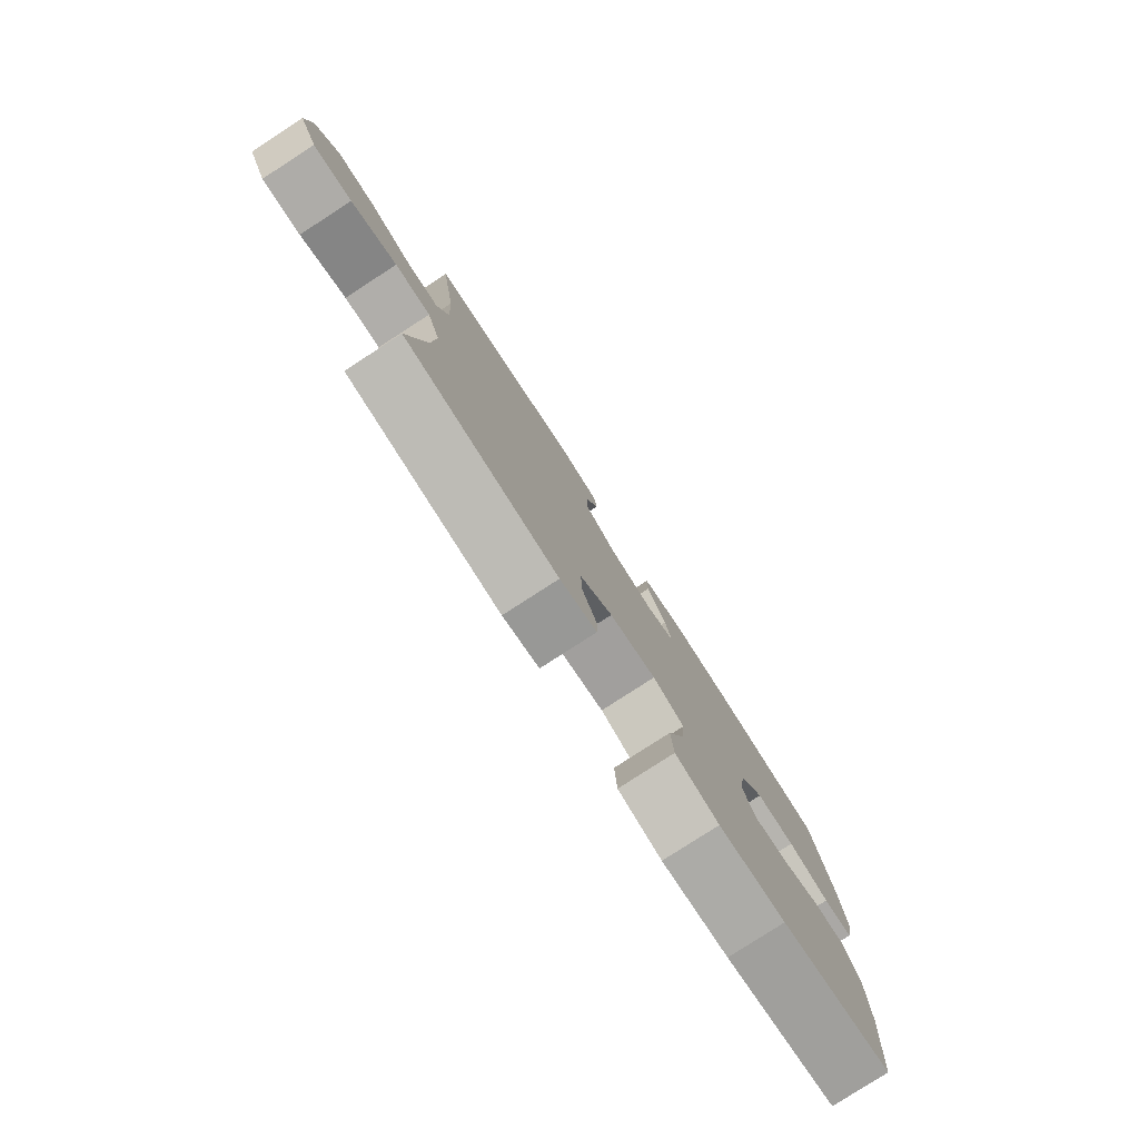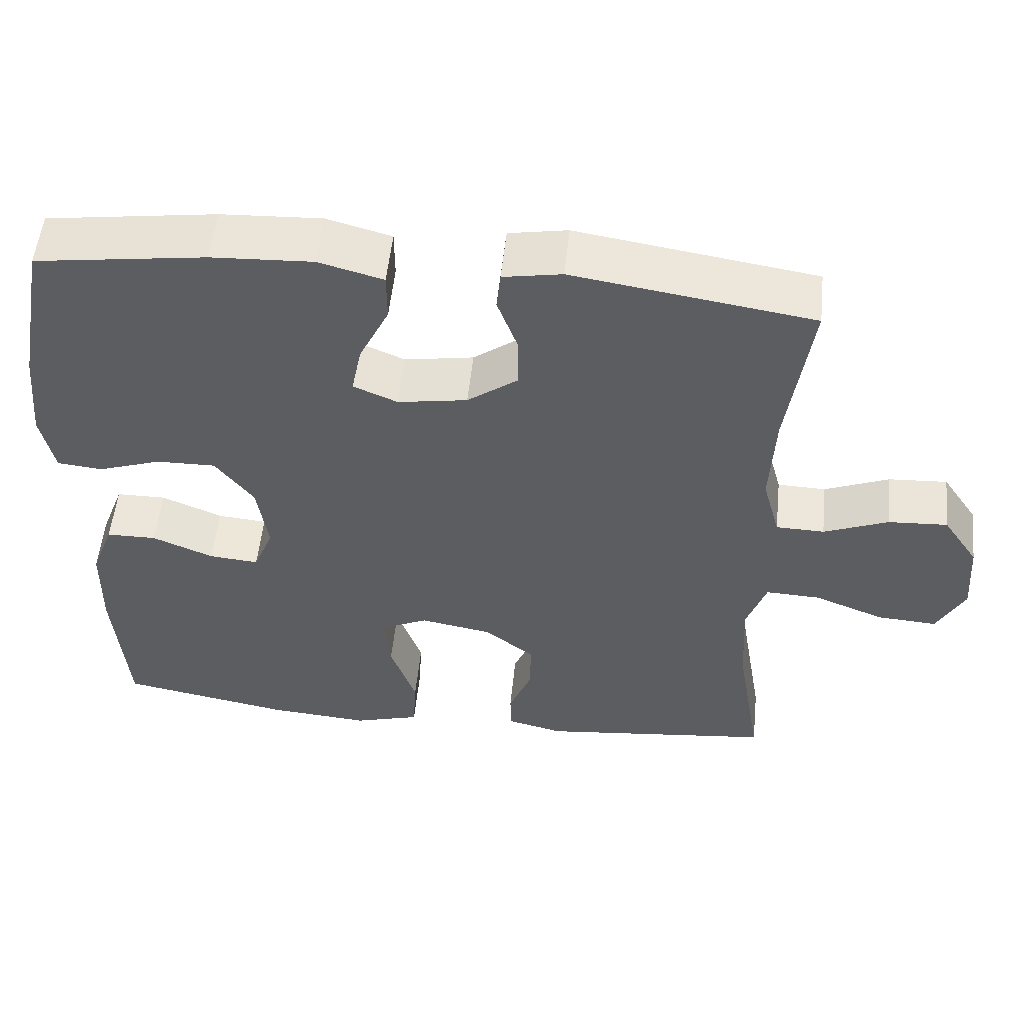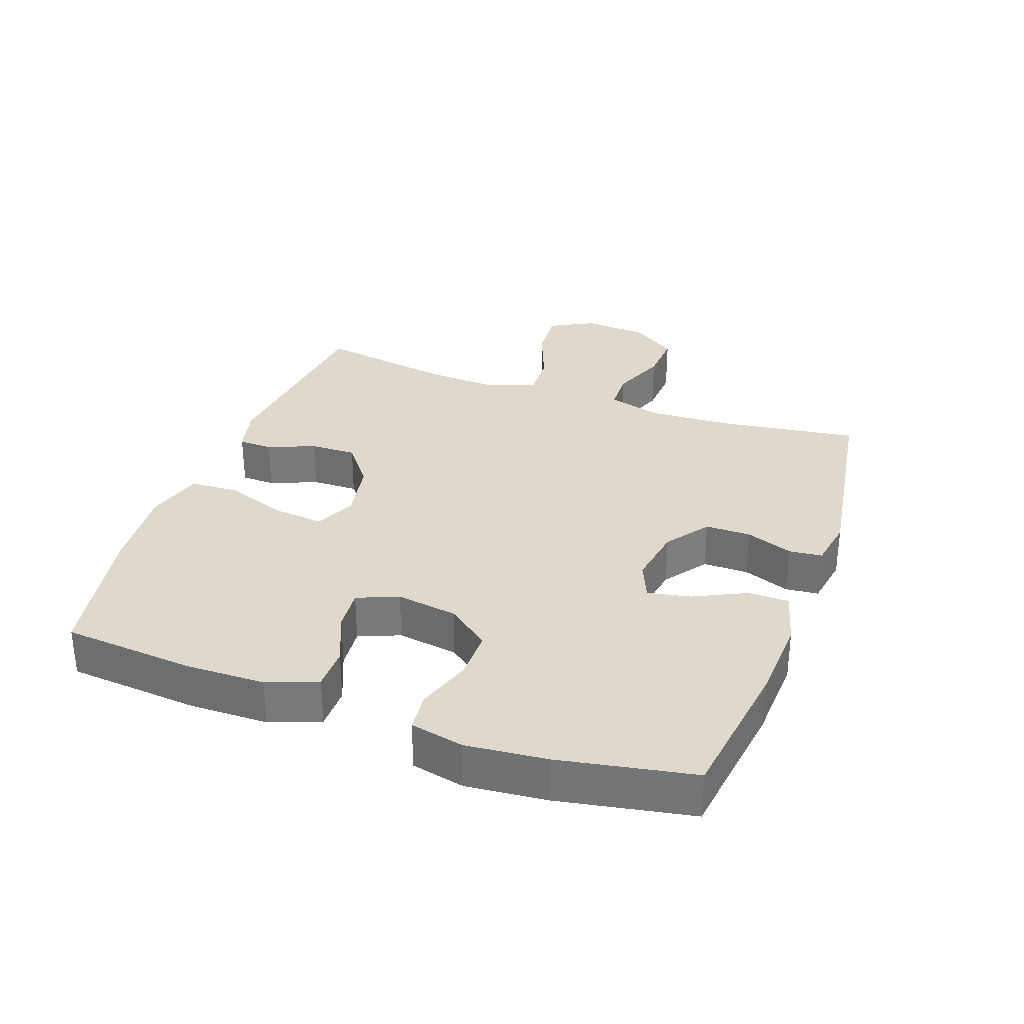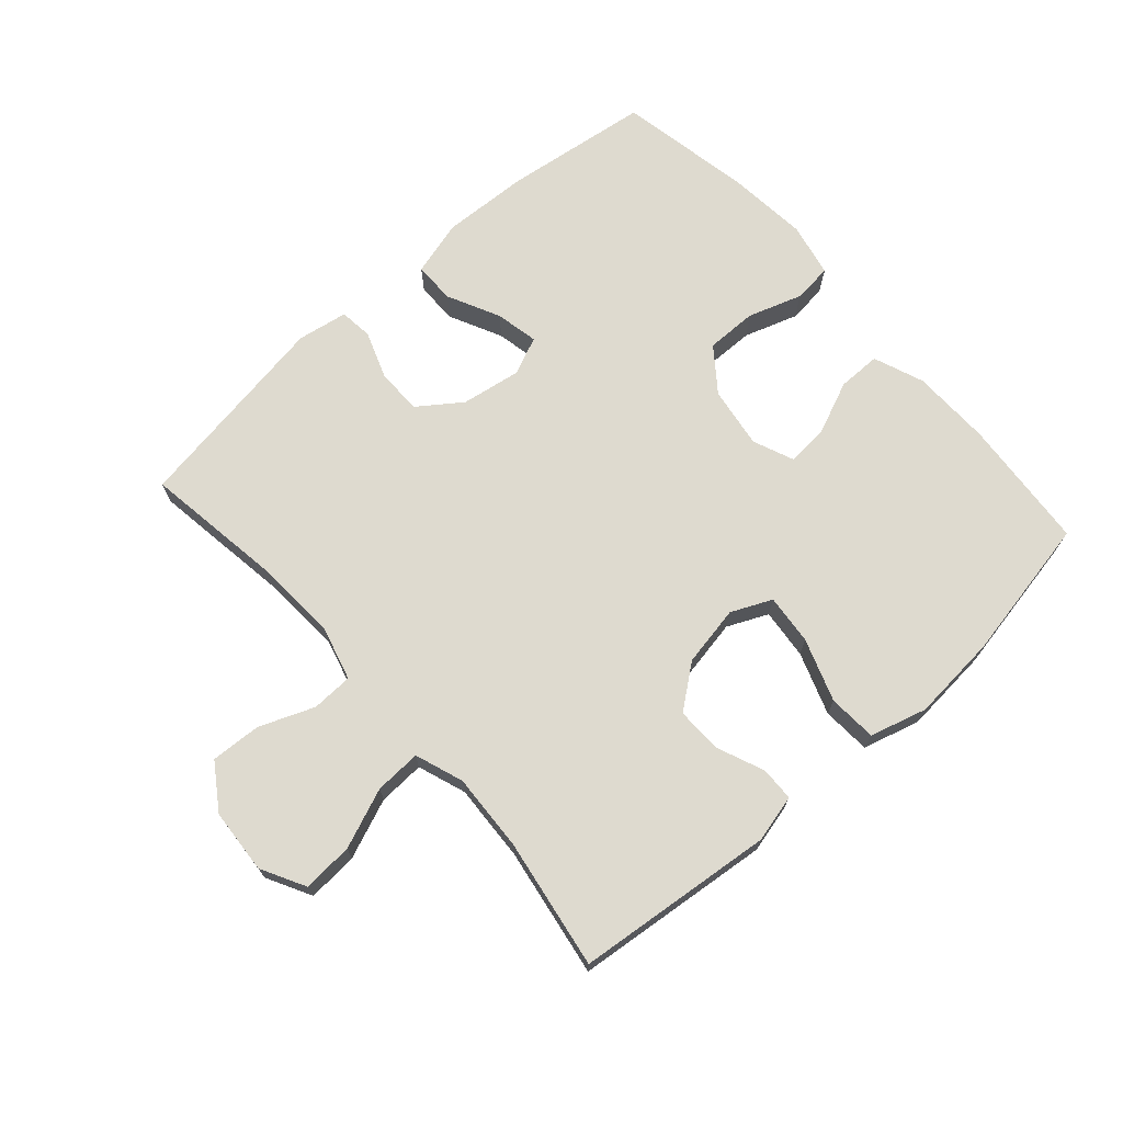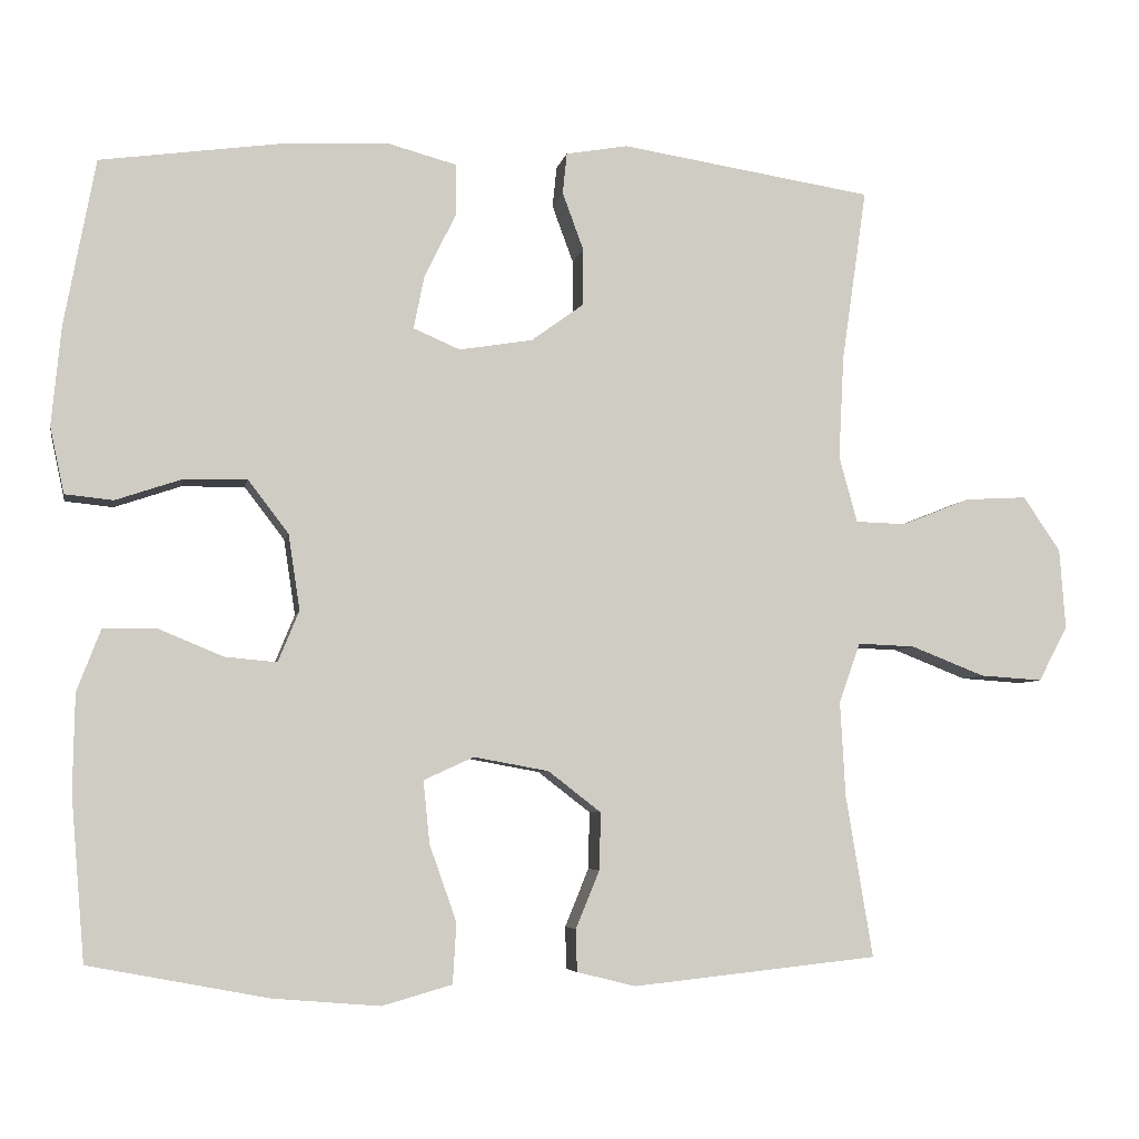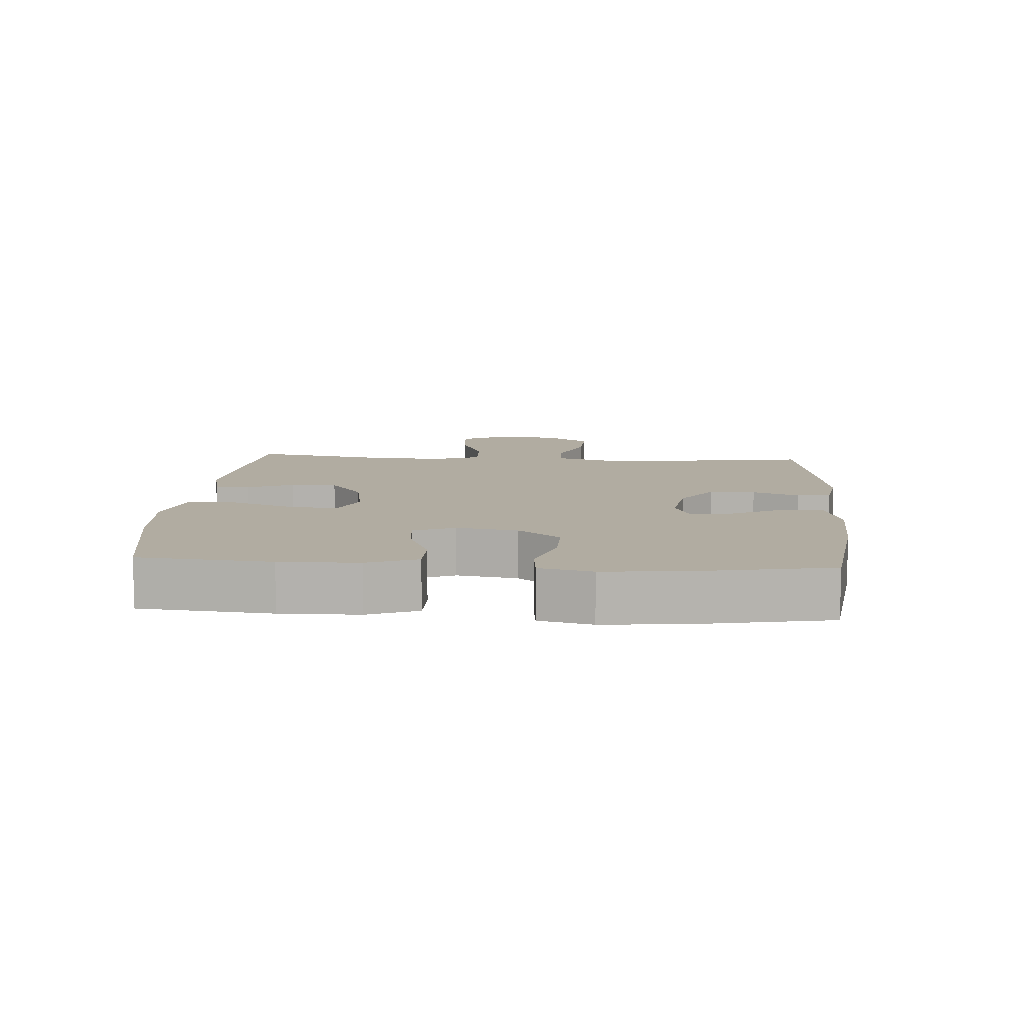
<metadata>
{"format":"obj","ext":"obj","renderer":"f3d","projection":"perspective","resolution":1024,"background":"white","views":[{"elev":-79.8,"azim":122.9,"up":"+Z"},{"elev":53.4,"azim":5.8,"up":"+Z"},{"elev":32.2,"azim":-70.2,"up":"+Y"},{"elev":71.0,"azim":138.3,"up":"+Y"},{"elev":-5.4,"azim":-10.5,"up":"+Z"},{"elev":10.2,"azim":-85.9,"up":"+Y"}]}
</metadata>
<code>
o path5596
v 0.435 0.0375 -0.2973
v 0.4284 0.0375 -0.1752
v 0.4553 0.0375 -0.09885
v 0.5287 0.0375 -0.102
v 0.6228 0.0375 -0.139
v 0.7028 0.0375 -0.1444
v 0.7401 0.0375 -0.07446
v 0.7327 0.0375 0.02797
v 0.685 0.0375 0.09828
v 0.6057 0.0375 0.09374
v 0.5192 0.0375 0.05912
v 0.4541 0.0375 0.06109
v 0.4309 0.0375 0.1458
v 0.4376 0.0375 0.2774
v 0.4694 0.0375 0.4982
v 0.1468 0.0375 0.5484
v 0.06742 0.0375 0.5346
v 0.06203 0.0375 0.4824
v 0.08918 0.0375 0.4084
v 0.08903 0.0375 0.3364
v 0.02182 0.0375 0.2875
v -0.07194 0.0375 0.272
v -0.1317 0.0375 0.2975
v -0.1181 0.0375 0.3649
v -0.07761 0.0375 0.4477
v -0.07781 0.0375 0.5131
v -0.1653 0.0375 0.5368
v -0.3022 0.0375 0.5301
v -0.5323 0.0375 0.4982
v -0.572 0.0375 0.2857
v -0.5842 0.0375 0.1583
v -0.5662 0.0375 0.07437
v -0.5048 0.0375 0.06811
v -0.42 0.0375 0.09668
v -0.3397 0.0375 0.09802
v -0.2881 0.0375 0.03046
v -0.2734 0.0375 -0.06606
v -0.3002 0.0375 -0.1312
v -0.367 0.0375 -0.1251
v -0.4493 0.0375 -0.09071
v -0.5169 0.0375 -0.09126
v -0.5474 0.0375 -0.1707
v -0.5498 0.0375 -0.2949
v -0.5323 0.0375 -0.5037
v -0.3037 0.0375 -0.5468
v -0.1669 0.0375 -0.558
v -0.07768 0.0375 -0.5324
v -0.07312 0.0375 -0.4557
v -0.1078 0.0375 -0.3574
v -0.1158 0.0375 -0.2778
v -0.05202 0.0375 -0.2484
v 0.04386 0.0375 -0.2659
v 0.1112 0.0375 -0.318
v 0.1096 0.0375 -0.391
v 0.07924 0.0375 -0.4651
v 0.08062 0.0375 -0.5188
v 0.1557 0.0375 -0.5374
v 0.4694 0.0375 -0.5037
v 0.435 -0.0375 -0.2973
v 0.4284 -0.0375 -0.1752
v 0.4553 -0.0375 -0.09885
v 0.5287 -0.0375 -0.102
v 0.6228 -0.0375 -0.139
v 0.7028 -0.0375 -0.1444
v 0.7401 -0.0375 -0.07446
v 0.7327 -0.0375 0.02797
v 0.685 -0.0375 0.09828
v 0.6057 -0.0375 0.09374
v 0.5192 -0.0375 0.05912
v 0.4541 -0.0375 0.06109
v 0.4309 -0.0375 0.1458
v 0.4376 -0.0375 0.2774
v 0.4694 -0.0375 0.4982
v 0.1468 -0.0375 0.5484
v 0.06742 -0.0375 0.5346
v 0.06203 -0.0375 0.4824
v 0.08918 -0.0375 0.4084
v 0.08903 -0.0375 0.3364
v 0.02182 -0.0375 0.2875
v -0.07194 -0.0375 0.272
v -0.1317 -0.0375 0.2975
v -0.1181 -0.0375 0.3649
v -0.07761 -0.0375 0.4477
v -0.07781 -0.0375 0.5131
v -0.1653 -0.0375 0.5368
v -0.3022 -0.0375 0.5301
v -0.5323 -0.0375 0.4982
v -0.572 -0.0375 0.2857
v -0.5842 -0.0375 0.1583
v -0.5662 -0.0375 0.07437
v -0.5048 -0.0375 0.06811
v -0.42 -0.0375 0.09668
v -0.3397 -0.0375 0.09802
v -0.2881 -0.0375 0.03046
v -0.2734 -0.0375 -0.06606
v -0.3002 -0.0375 -0.1312
v -0.367 -0.0375 -0.1251
v -0.4493 -0.0375 -0.09071
v -0.5169 -0.0375 -0.09126
v -0.5474 -0.0375 -0.1707
v -0.5498 -0.0375 -0.2949
v -0.5323 -0.0375 -0.5037
v -0.3037 -0.0375 -0.5468
v -0.1669 -0.0375 -0.558
v -0.07768 -0.0375 -0.5324
v -0.07312 -0.0375 -0.4557
v -0.1078 -0.0375 -0.3574
v -0.1158 -0.0375 -0.2778
v -0.05202 -0.0375 -0.2484
v 0.04386 -0.0375 -0.2659
v 0.1112 -0.0375 -0.318
v 0.1096 -0.0375 -0.391
v 0.07924 -0.0375 -0.4651
v 0.08062 -0.0375 -0.5188
v 0.1557 -0.0375 -0.5374
v 0.4694 -0.0375 -0.5037
v 0.7028 0.0375 -0.1444
v 0.7028 0.0375 -0.1444
v 0.7401 0.0375 -0.07446
v 0.7327 0.0375 0.02797
v 0.685 0.0375 0.09828
v 0.6228 0.0375 -0.139
v 0.6057 0.0375 0.09374
v 0.5287 0.0375 -0.102
v 0.5192 0.0375 0.05912
v 0.4553 0.0375 -0.09885
v 0.4553 0.0375 -0.09885
v 0.4541 0.0375 0.06109
v 0.4541 0.0375 0.06109
v 0.4284 0.0375 -0.1752
v 0.4376 0.0375 0.2774
v 0.4694 0.0375 0.4982
v 0.4694 0.0375 0.4982
v 0.4309 0.0375 0.1458
v 0.4694 0.0375 -0.5037
v 0.4694 0.0375 -0.5037
v 0.435 0.0375 -0.2973
v 0.1557 0.0375 -0.5374
v 0.1468 0.0375 0.5484
v 0.08062 0.0375 -0.5188
v 0.08062 0.0375 -0.5188
v 0.1112 0.0375 -0.318
v 0.1096 0.0375 -0.391
v 0.06742 0.0375 0.5346
v 0.06742 0.0375 0.5346
v 0.04386 0.0375 -0.2659
v 0.08918 0.0375 0.4084
v 0.08903 0.0375 0.3364
v 0.07924 0.0375 -0.4651
v 0.06203 0.0375 0.4824
v 0.02182 0.0375 0.2875
v -0.05202 0.0375 -0.2484
v -0.07194 0.0375 0.272
v -0.1158 0.0375 -0.2778
v -0.1158 0.0375 -0.2778
v -0.1317 0.0375 0.2975
v -0.1317 0.0375 0.2975
v -0.07768 0.0375 -0.5324
v -0.07768 0.0375 -0.5324
v -0.07312 0.0375 -0.4557
v -0.1078 0.0375 -0.3574
v -0.1181 0.0375 0.3649
v -0.07761 0.0375 0.4477
v -0.07781 0.0375 0.5131
v -0.07781 0.0375 0.5131
v -0.1669 0.0375 -0.558
v -0.1653 0.0375 0.5368
v -0.3022 0.0375 0.5301
v -0.3037 0.0375 -0.5468
v -0.2734 0.0375 -0.06606
v -0.3002 0.0375 -0.1312
v -0.3002 0.0375 -0.1312
v -0.2881 0.0375 0.03046
v -0.3397 0.0375 0.09802
v -0.367 0.0375 -0.1251
v -0.42 0.0375 0.09668
v -0.4493 0.0375 -0.09071
v -0.5048 0.0375 0.06811
v -0.5323 0.0375 -0.5037
v -0.5323 0.0375 -0.5037
v -0.5169 0.0375 -0.09126
v -0.5169 0.0375 -0.09126
v -0.5662 0.0375 0.07437
v -0.5662 0.0375 0.07437
v -0.5323 0.0375 0.4982
v -0.5323 0.0375 0.4982
v -0.5474 0.0375 -0.1707
v -0.5498 0.0375 -0.2949
v -0.572 0.0375 0.2857
v -0.5842 0.0375 0.1583
v 0.7028 -0.0375 -0.1444
v 0.7028 -0.0375 -0.1444
v 0.7401 -0.0375 -0.07446
v 0.7327 -0.0375 0.02797
v 0.685 -0.0375 0.09828
v 0.6228 -0.0375 -0.139
v 0.6057 -0.0375 0.09374
v 0.5287 -0.0375 -0.102
v 0.5192 -0.0375 0.05912
v 0.4553 -0.0375 -0.09885
v 0.4553 -0.0375 -0.09885
v 0.4541 -0.0375 0.06109
v 0.4541 -0.0375 0.06109
v 0.4284 -0.0375 -0.1752
v 0.4376 -0.0375 0.2774
v 0.4694 -0.0375 0.4982
v 0.4694 -0.0375 0.4982
v 0.4309 -0.0375 0.1458
v 0.4694 -0.0375 -0.5037
v 0.4694 -0.0375 -0.5037
v 0.435 -0.0375 -0.2973
v 0.1557 -0.0375 -0.5374
v 0.1468 -0.0375 0.5484
v 0.08062 -0.0375 -0.5188
v 0.08062 -0.0375 -0.5188
v 0.1112 -0.0375 -0.318
v 0.1096 -0.0375 -0.391
v 0.06742 -0.0375 0.5346
v 0.06742 -0.0375 0.5346
v 0.04386 -0.0375 -0.2659
v 0.08918 -0.0375 0.4084
v 0.08903 -0.0375 0.3364
v 0.07924 -0.0375 -0.4651
v 0.06203 -0.0375 0.4824
v 0.02182 -0.0375 0.2875
v -0.05202 -0.0375 -0.2484
v -0.07194 -0.0375 0.272
v -0.1158 -0.0375 -0.2778
v -0.1158 -0.0375 -0.2778
v -0.1317 -0.0375 0.2975
v -0.1317 -0.0375 0.2975
v -0.07768 -0.0375 -0.5324
v -0.07768 -0.0375 -0.5324
v -0.07312 -0.0375 -0.4557
v -0.1078 -0.0375 -0.3574
v -0.1181 -0.0375 0.3649
v -0.07761 -0.0375 0.4477
v -0.07781 -0.0375 0.5131
v -0.07781 -0.0375 0.5131
v -0.1669 -0.0375 -0.558
v -0.1653 -0.0375 0.5368
v -0.3022 -0.0375 0.5301
v -0.3037 -0.0375 -0.5468
v -0.2734 -0.0375 -0.06606
v -0.3002 -0.0375 -0.1312
v -0.3002 -0.0375 -0.1312
v -0.2881 -0.0375 0.03046
v -0.3397 -0.0375 0.09802
v -0.367 -0.0375 -0.1251
v -0.42 -0.0375 0.09668
v -0.4493 -0.0375 -0.09071
v -0.5048 -0.0375 0.06811
v -0.5323 -0.0375 -0.5037
v -0.5323 -0.0375 -0.5037
v -0.5169 -0.0375 -0.09126
v -0.5169 -0.0375 -0.09126
v -0.5662 -0.0375 0.07437
v -0.5662 -0.0375 0.07437
v -0.5323 -0.0375 0.4982
v -0.5323 -0.0375 0.4982
v -0.5474 -0.0375 -0.1707
v -0.5498 -0.0375 -0.2949
v -0.572 -0.0375 0.2857
v -0.5842 -0.0375 0.1583
f 202 200 199
f 211 217 212
f 248 263 250
f 243 235 245
f 248 247 230
f 200 198 199
f 200 220 204
f 202 220 200
f 245 228 244
f 217 223 212
f 245 249 262
f 194 196 193
f 251 261 249
f 243 245 262
f 263 242 259
f 227 226 225
f 197 196 194
f 255 261 251
f 241 237 238
f 235 240 234
f 247 244 227
f 199 198 197
f 213 205 206
f 211 212 209
f 208 225 202
f 205 222 208
f 221 213 224
f 236 237 241
f 264 250 263
f 240 235 243
f 253 243 262
f 193 196 191
f 263 248 242
f 242 248 230
f 257 252 264
f 228 245 235
f 225 226 220
f 250 264 252
f 234 240 232
f 204 216 211
f 242 230 236
f 213 221 205
f 198 196 197
f 225 208 222
f 262 249 261
f 211 216 217
f 226 244 228
f 220 202 225
f 220 216 204
f 212 223 214
f 244 226 227
f 242 236 241
f 197 194 195
f 230 247 227
f 222 205 221
f 224 213 218
f 118 7 65 192
f 7 8 66 65
f 8 9 67 66
f 5 6 64 63
f 9 10 68 67
f 4 5 63 62
f 10 11 69 68
f 127 4 62 201
f 11 129 203 69
f 2 3 61 60
f 14 133 207 72
f 12 13 71 70
f 136 1 59 210
f 13 14 72 71
f 1 2 60 59
f 57 58 116 115
f 15 16 74 73
f 141 57 115 215
f 53 54 112 111
f 16 145 219 74
f 52 53 111 110
f 19 20 78 77
f 55 56 114 113
f 54 55 113 112
f 18 19 77 76
f 17 18 76 75
f 20 21 79 78
f 51 52 110 109
f 21 22 80 79
f 155 51 109 229
f 22 157 231 80
f 159 48 106 233
f 48 49 107 106
f 24 25 83 82
f 25 165 239 83
f 46 47 105 104
f 26 27 85 84
f 49 50 108 107
f 23 24 82 81
f 27 28 86 85
f 45 46 104 103
f 37 172 246 95
f 36 37 95 94
f 35 36 94 93
f 38 39 97 96
f 34 35 93 92
f 39 40 98 97
f 33 34 92 91
f 180 45 103 254
f 40 182 256 98
f 184 33 91 258
f 28 186 260 86
f 41 42 100 99
f 43 44 102 101
f 42 43 101 100
f 29 30 88 87
f 31 32 90 89
f 30 31 89 88
f 128 125 126
f 137 138 143
f 174 176 189
f 169 171 161
f 174 156 173
f 126 125 124
f 126 130 146
f 128 126 146
f 171 170 154
f 143 138 149
f 171 188 175
f 120 119 122
f 177 175 187
f 169 188 171
f 189 185 168
f 153 151 152
f 123 120 122
f 181 177 187
f 167 164 163
f 161 160 166
f 173 153 170
f 125 123 124
f 139 132 131
f 137 135 138
f 134 128 151
f 131 134 148
f 147 150 139
f 162 167 163
f 190 189 176
f 166 169 161
f 179 188 169
f 119 117 122
f 189 168 174
f 168 156 174
f 183 190 178
f 154 161 171
f 151 146 152
f 176 178 190
f 160 158 166
f 130 137 142
f 168 162 156
f 139 131 147
f 124 123 122
f 151 148 134
f 188 187 175
f 137 143 142
f 152 154 170
f 146 151 128
f 146 130 142
f 138 140 149
f 170 153 152
f 168 167 162
f 123 121 120
f 156 153 173
f 148 147 131
f 150 144 139

</code>
